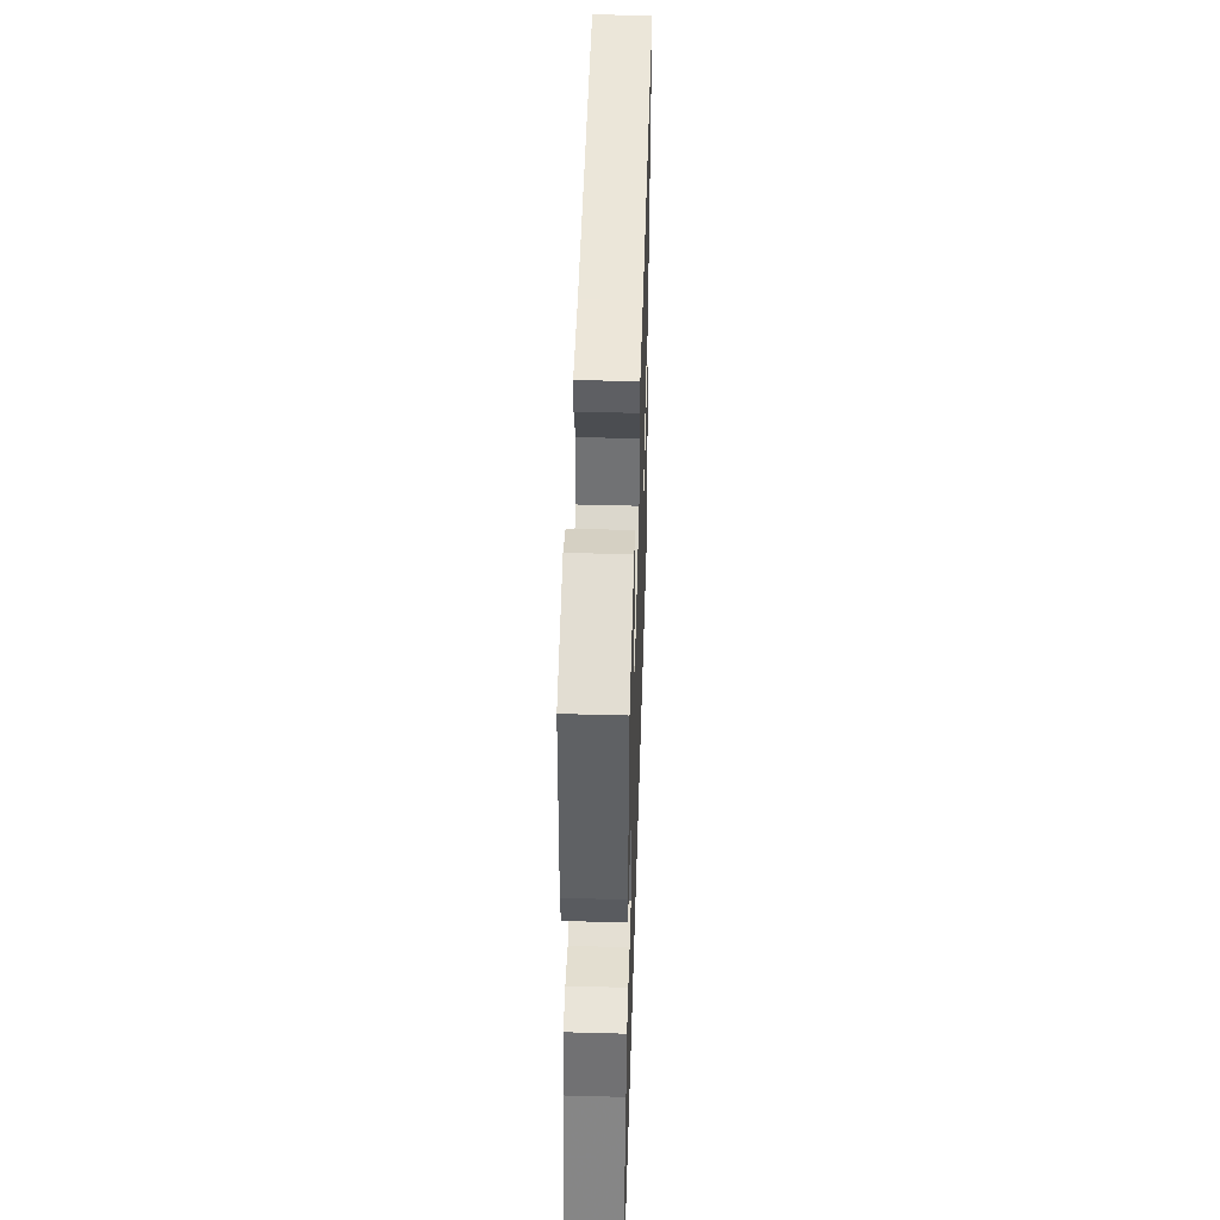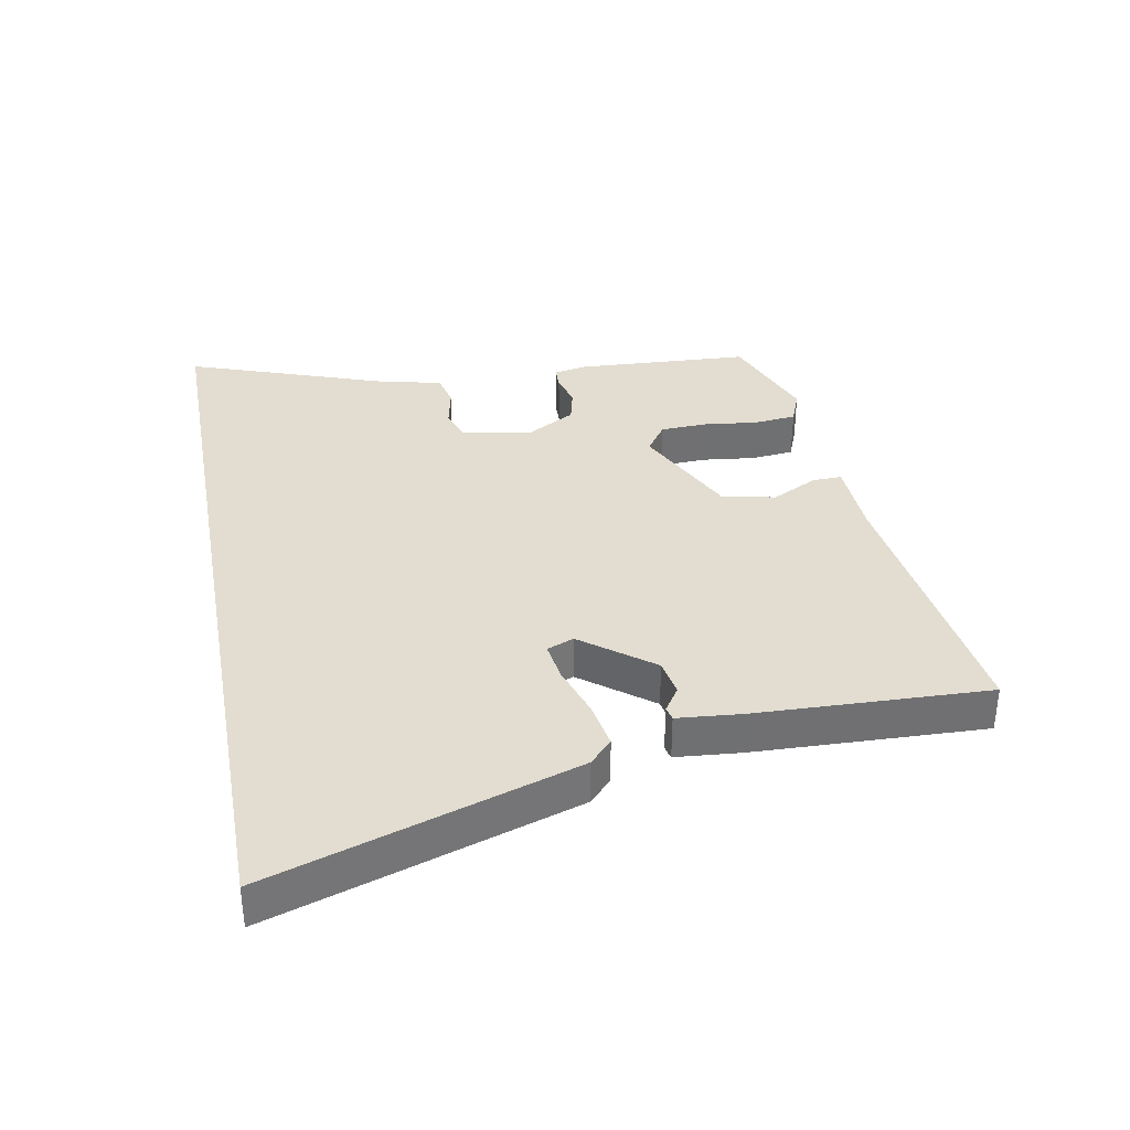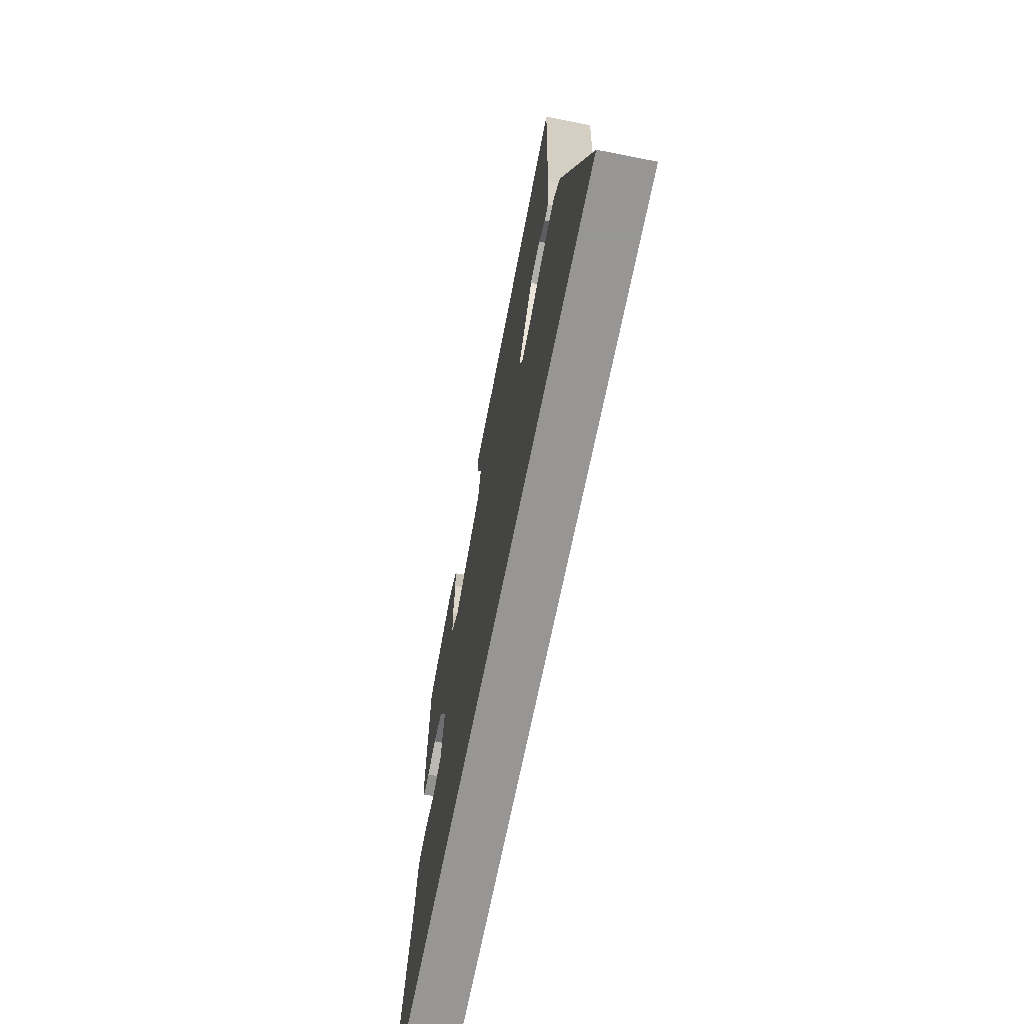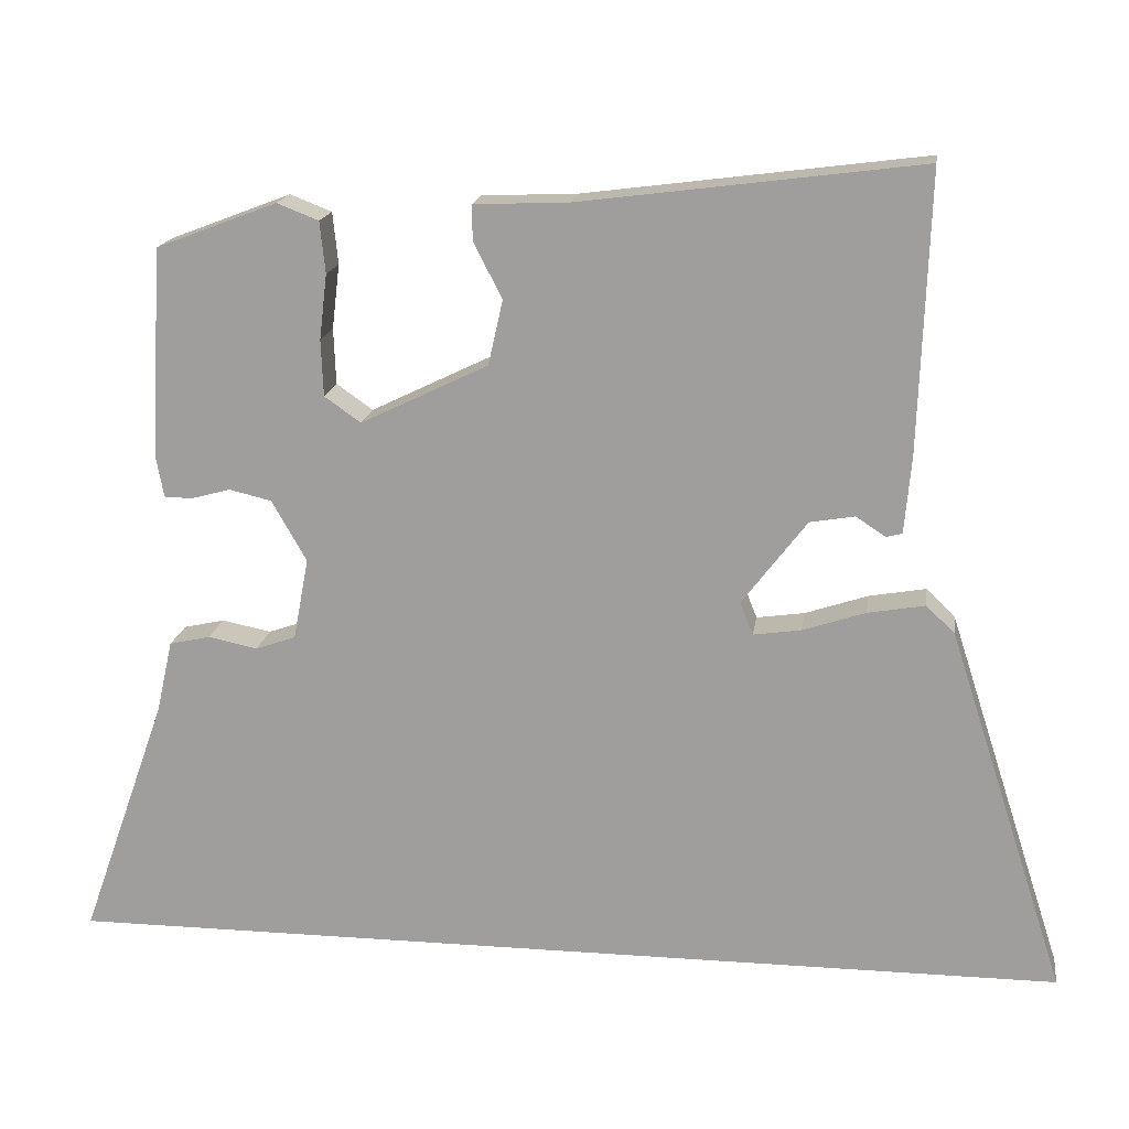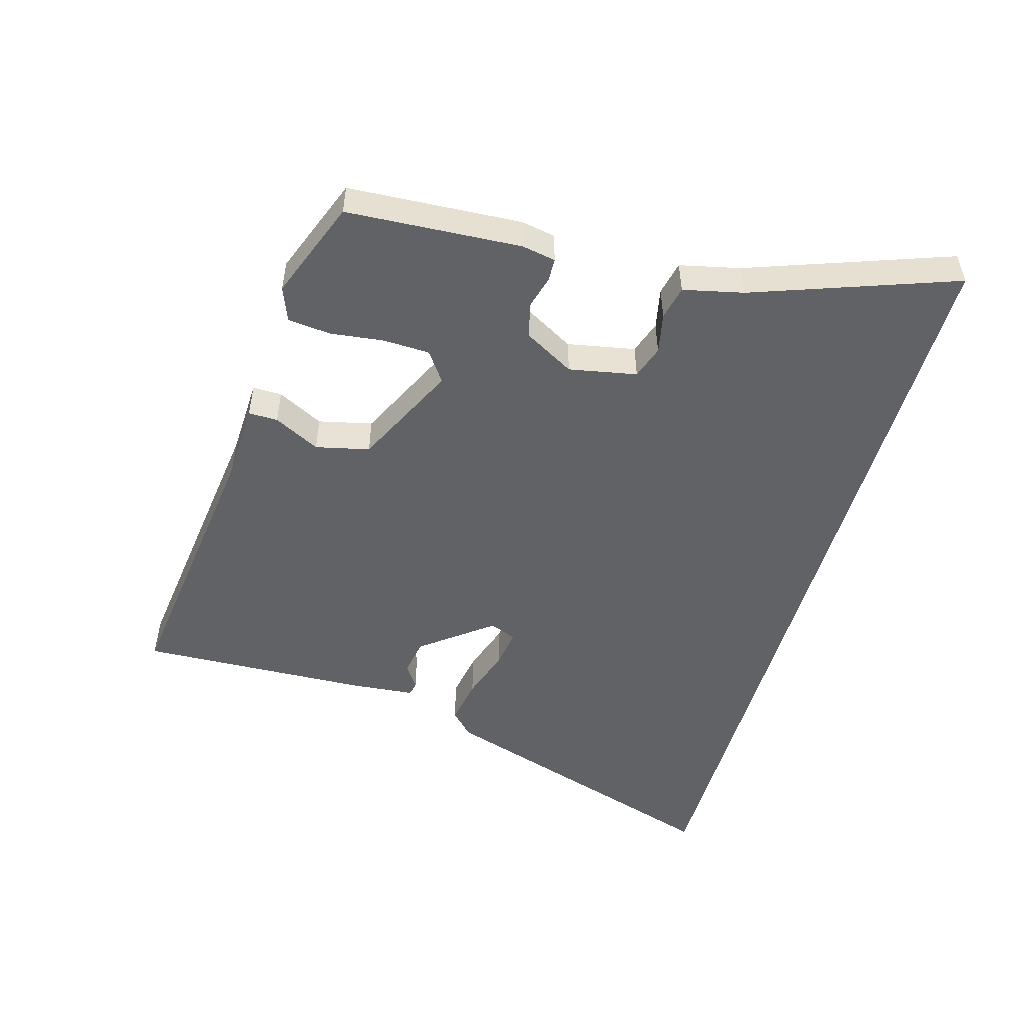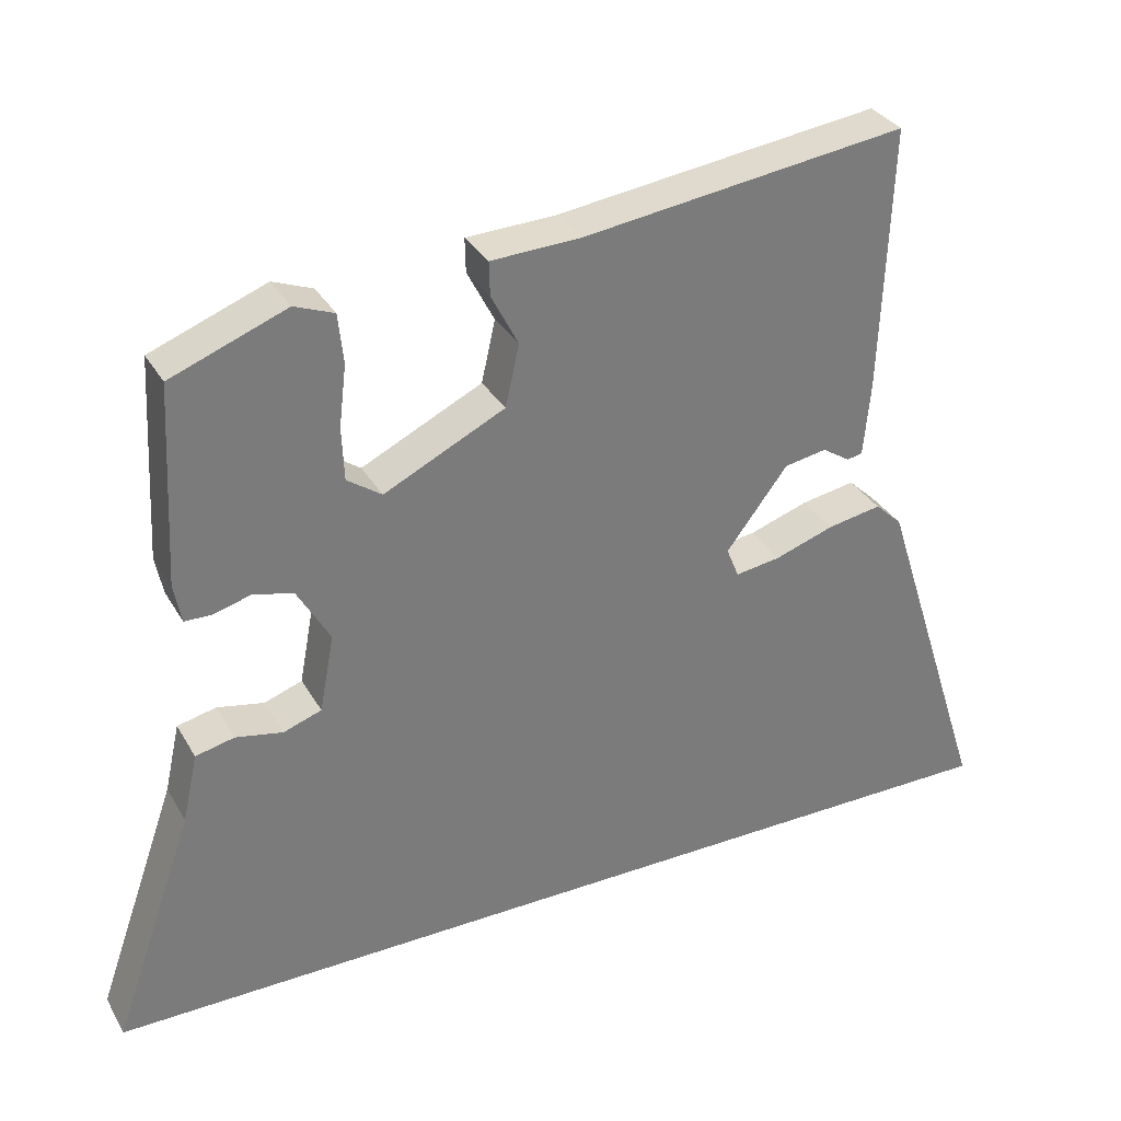
<metadata>
{"format":"obj","ext":"obj","renderer":"f3d","projection":"perspective","resolution":1024,"background":"white","views":[{"elev":47.1,"azim":91.8,"up":"+Z"},{"elev":35.4,"azim":-100.5,"up":"+Y"},{"elev":-67.8,"azim":-101.2,"up":"+Z"},{"elev":17.2,"azim":-171.8,"up":"+Z"},{"elev":-50.5,"azim":74.2,"up":"+Y"},{"elev":32.9,"azim":154.1,"up":"+Z"}]}
</metadata>
<code>
v -0.488 0.07 0.564
v -0.047 0.07 0.507
v 0.076 0.07 0.502
v 0.075 0.07 0.456
v 0.038 0.07 0.384
v 0.057 0.07 0.3
v 0.222 0.07 0.22
v 0.269 0.07 0.253
v 0.272 0.07 0.326
v 0.262 0.07 0.41
v 0.269 0.07 0.477
v 0.323 0.07 0.498
v 0.48 0.07 0.438
v 0.495 0.07 0.165
v 0.485 0.07 0.112
v 0.449 0.07 0.111
v 0.398 0.07 0.125
v 0.343 0.07 0.112
v 0.298 0.07 0.033
v 0.318 0.07 -0.073
v 0.37 0.07 -0.091
v 0.434 0.07 -0.078
v 0.487 0.07 -0.09
v 0.508 0.07 -0.184
v 0.62 0.07 -0.5
v -0.689 0.07 -0.5
v -0.536 0.07 -0.026
v -0.499 0.07 0.009
v -0.425 0.07 -0.004
v -0.344 0.07 -0.031
v -0.282 0.07 -0.04
v -0.265 0.07 0.002
v -0.349 0.07 0.112
v -0.407 0.07 0.122
v -0.445 0.07 0.097
v -0.466 0.07 0.102
v -0.475 0.07 0.202
v -0.488 0 0.564
v -0.047 0 0.507
v 0.076 0 0.502
v 0.075 0 0.456
v 0.038 0 0.384
v 0.057 0 0.3
v 0.222 0 0.22
v 0.269 0 0.253
v 0.272 0 0.326
v 0.262 0 0.41
v 0.269 0 0.477
v 0.323 0 0.498
v 0.48 0 0.438
v 0.495 0 0.165
v 0.485 0 0.112
v 0.449 0 0.111
v 0.398 0 0.125
v 0.343 0 0.112
v 0.298 0 0.033
v 0.318 0 -0.073
v 0.37 0 -0.091
v 0.434 0 -0.078
v 0.487 0 -0.09
v 0.508 0 -0.184
v 0.62 0 -0.5
v -0.689 0 -0.5
v -0.536 0 -0.026
v -0.499 0 0.009
v -0.425 0 -0.004
v -0.344 0 -0.031
v -0.282 0 -0.04
v -0.265 0 0.002
v -0.349 0 0.112
v -0.407 0 0.122
v -0.445 0 0.097
v -0.466 0 0.102
v -0.475 0 0.202
f 34 35 36 37
f 33 34 37 1
f 32 33 1 2
f 31 32 2 3
f 27 28 29 30
f 27 30 31
f 24 25 26 27
f 24 27 31
f 21 22 23 24
f 20 21 24 31
f 19 20 31
f 18 19 31
f 14 15 16 17
f 14 17 18
f 9 10 11 12
f 8 9 12 13
f 31 3 4 5
f 31 5 6
f 18 31 6 7
f 8 13 14 18
f 7 8 18
f 74 73 72 71
f 38 74 71 70
f 39 38 70 69
f 40 39 69 68
f 67 66 65 64
f 68 67 64
f 64 63 62 61
f 68 64 61
f 61 60 59 58
f 68 61 58 57
f 68 57 56
f 68 56 55
f 54 53 52 51
f 55 54 51
f 49 48 47 46
f 50 49 46 45
f 42 41 40 68
f 43 42 68
f 44 43 68 55
f 55 51 50 45
f 55 45 44
f 1 38 39 2
f 2 39 40 3
f 3 40 41 4
f 4 41 42 5
f 5 42 43 6
f 6 43 44 7
f 7 44 45 8
f 8 45 46 9
f 9 46 47 10
f 10 47 48 11
f 11 48 49 12
f 12 49 50 13
f 13 50 51 14
f 14 51 52 15
f 15 52 53 16
f 16 53 54 17
f 17 54 55 18
f 18 55 56 19
f 19 56 57 20
f 20 57 58 21
f 21 58 59 22
f 22 59 60 23
f 23 60 61 24
f 24 61 62 25
f 25 62 63 26
f 26 63 64 27
f 27 64 65 28
f 28 65 66 29
f 29 66 67 30
f 30 67 68 31
f 31 68 69 32
f 32 69 70 33
f 33 70 71 34
f 34 71 72 35
f 35 72 73 36
f 36 73 74 37
f 37 74 38 1

</code>
